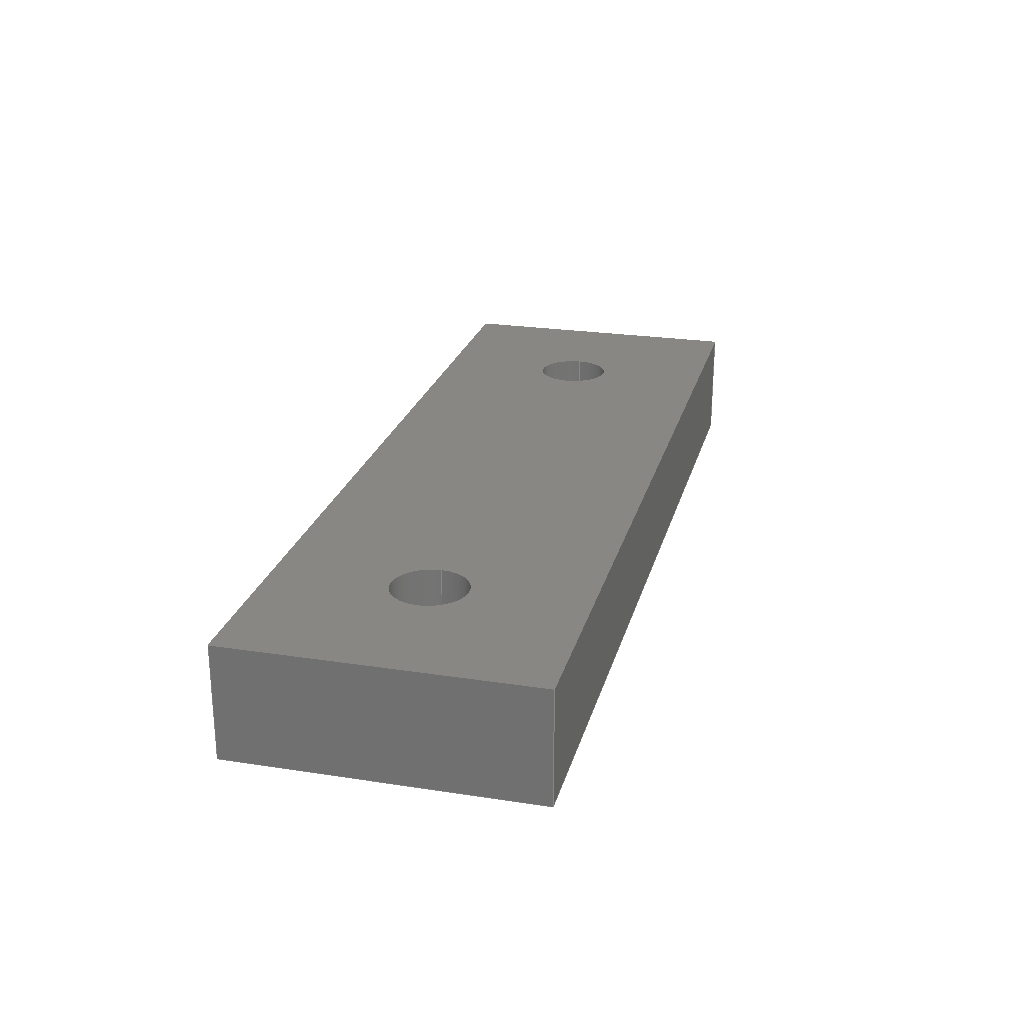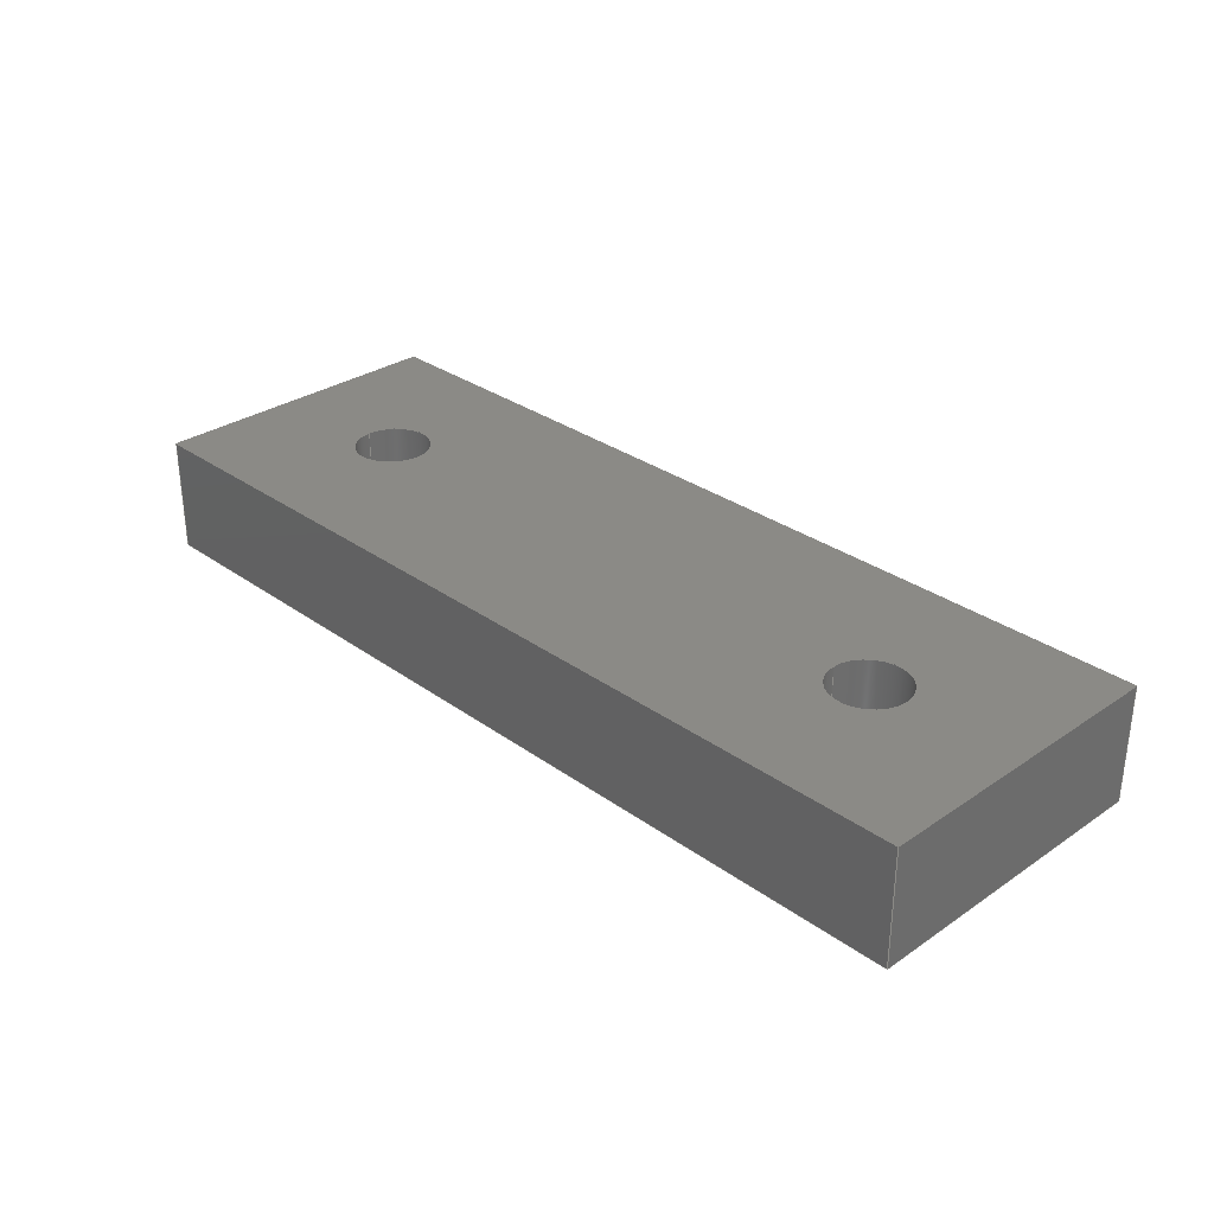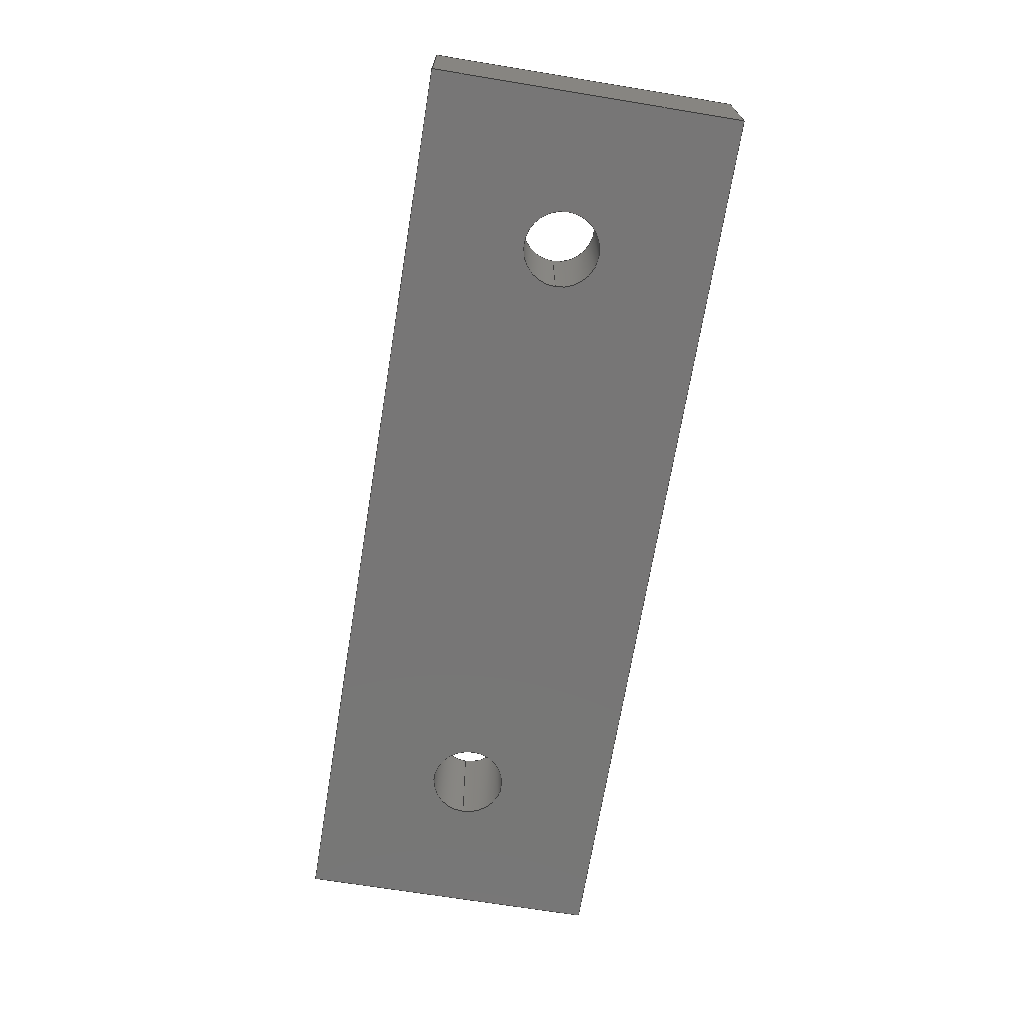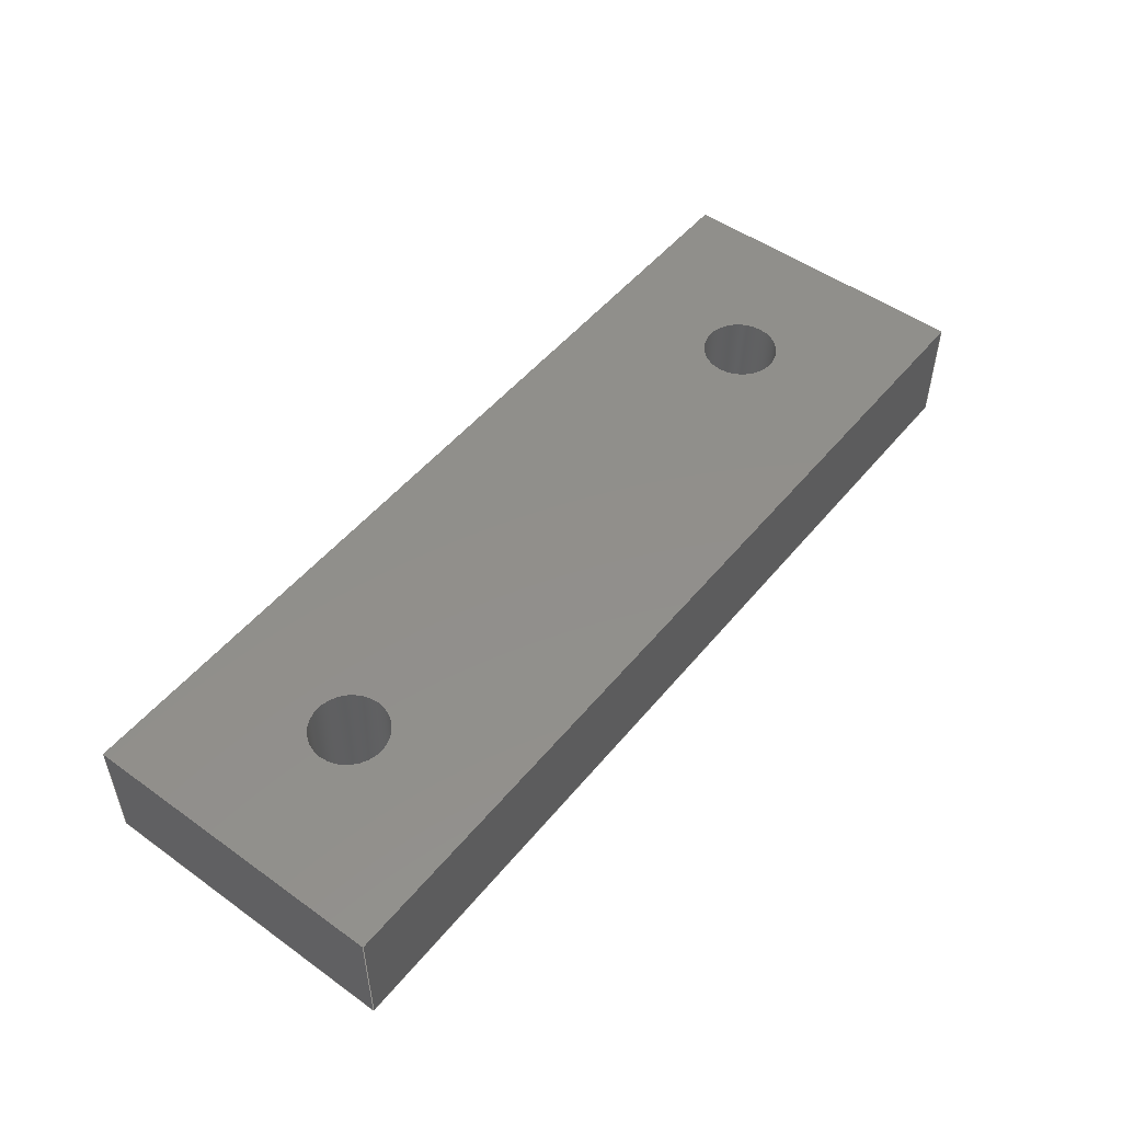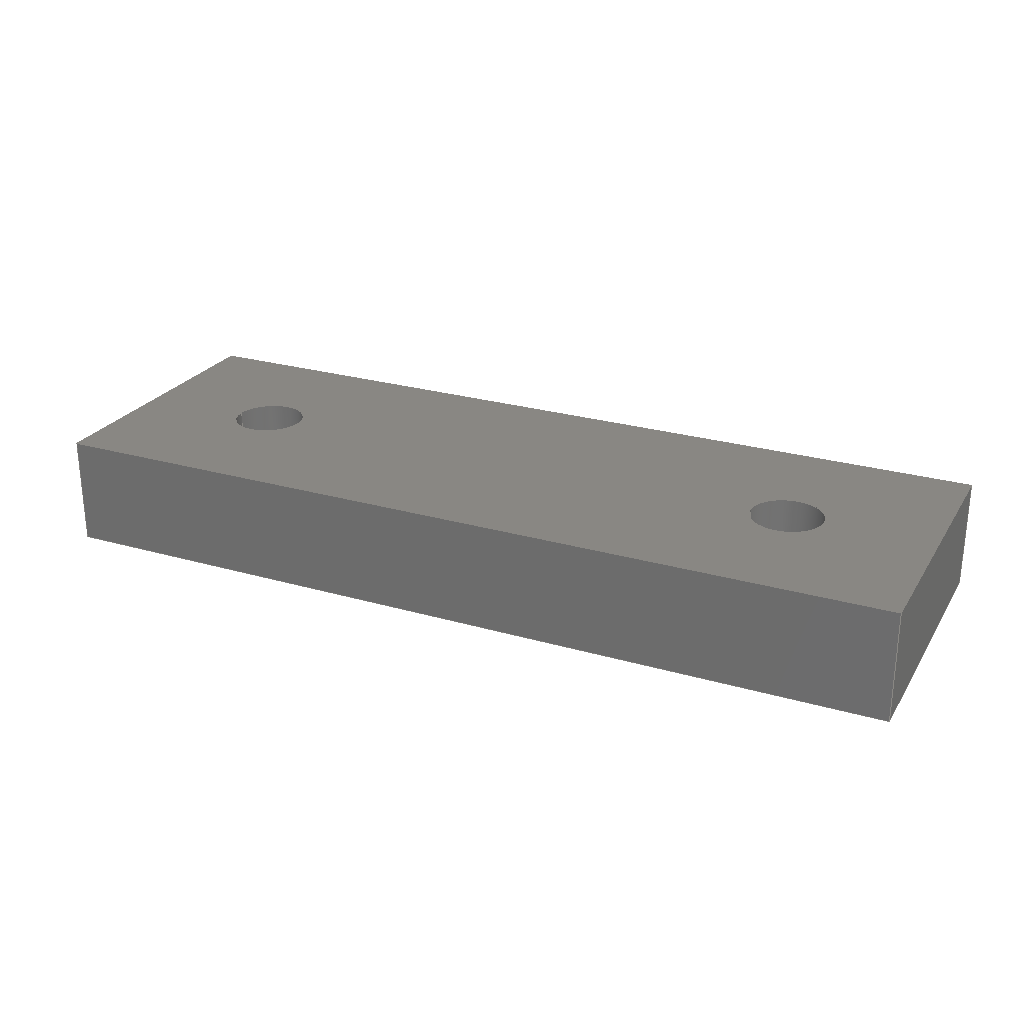
<metadata>
{"format":"step","ext":"step","renderer":"f3d","projection":"perspective","resolution":1024,"background":"white","views":[{"elev":24.2,"azim":104.3,"up":"+Z"},{"elev":30.7,"azim":45.8,"up":"+Z"},{"elev":-69.0,"azim":80.7,"up":"+Z"},{"elev":50.6,"azim":-52.0,"up":"+Z"},{"elev":25.4,"azim":25.1,"up":"+Z"}]}
</metadata>
<code>
ISO-10303-21;
DATA;
#1=MECHANICAL_DESIGN_GEOMETRIC_PRESENTATION_REPRESENTATION('',(#4),#252);
#2=SHAPE_REPRESENTATION_RELATIONSHIP('SRR','None',#259,#3);
#3=ADVANCED_BREP_SHAPE_REPRESENTATION('',(#5),#251);
#4=STYLED_ITEM('',(#268),#5);
#5=MANIFOLD_SOLID_BREP('Body1',#144);
#6=CYLINDRICAL_SURFACE('',#161,0.5);
#7=CYLINDRICAL_SURFACE('',#163,0.5);
#8=FACE_BOUND('',#25,.T.);
#9=FACE_BOUND('',#26,.T.);
#10=FACE_BOUND('',#34,.T.);
#11=FACE_BOUND('',#35,.T.);
#12=CIRCLE('',#159,0.5);
#13=CIRCLE('',#160,0.5);
#14=CIRCLE('',#162,0.5);
#15=CIRCLE('',#164,0.5);
#16=FACE_OUTER_BOUND('',#24,.T.);
#17=FACE_OUTER_BOUND('',#27,.T.);
#18=FACE_OUTER_BOUND('',#28,.T.);
#19=FACE_OUTER_BOUND('',#29,.T.);
#20=FACE_OUTER_BOUND('',#30,.T.);
#21=FACE_OUTER_BOUND('',#31,.T.);
#22=FACE_OUTER_BOUND('',#32,.T.);
#23=FACE_OUTER_BOUND('',#33,.T.);
#24=EDGE_LOOP('',(#94,#95,#96,#97));
#25=EDGE_LOOP('',(#98));
#26=EDGE_LOOP('',(#99));
#27=EDGE_LOOP('',(#100,#101,#102,#103));
#28=EDGE_LOOP('',(#104,#105,#106,#107));
#29=EDGE_LOOP('',(#108,#109,#110,#111));
#30=EDGE_LOOP('',(#112,#113,#114,#115));
#31=EDGE_LOOP('',(#116,#117,#118,#119));
#32=EDGE_LOOP('',(#120,#121,#122,#123));
#33=EDGE_LOOP('',(#124,#125,#126,#127));
#34=EDGE_LOOP('',(#128));
#35=EDGE_LOOP('',(#129));
#36=LINE('',#214,#50);
#37=LINE('',#216,#51);
#38=LINE('',#218,#52);
#39=LINE('',#219,#53);
#40=LINE('',#227,#54);
#41=LINE('',#231,#55);
#42=LINE('',#234,#56);
#43=LINE('',#236,#57);
#44=LINE('',#237,#58);
#45=LINE('',#240,#59);
#46=LINE('',#241,#60);
#47=LINE('',#244,#61);
#48=LINE('',#245,#62);
#49=LINE('',#247,#63);
#50=VECTOR('',#174,1);
#51=VECTOR('',#175,1);
#52=VECTOR('',#176,1);
#53=VECTOR('',#177,1);
#54=VECTOR('',#186,0.5);
#55=VECTOR('',#191,0.5);
#56=VECTOR('',#194,1);
#57=VECTOR('',#195,1);
#58=VECTOR('',#196,1);
#59=VECTOR('',#199,1);
#60=VECTOR('',#200,1);
#61=VECTOR('',#203,1);
#62=VECTOR('',#204,1);
#63=VECTOR('',#207,1);
#64=VERTEX_POINT('',#212);
#65=VERTEX_POINT('',#213);
#66=VERTEX_POINT('',#215);
#67=VERTEX_POINT('',#217);
#68=VERTEX_POINT('',#220);
#69=VERTEX_POINT('',#222);
#70=VERTEX_POINT('',#225);
#71=VERTEX_POINT('',#229);
#72=VERTEX_POINT('',#233);
#73=VERTEX_POINT('',#235);
#74=VERTEX_POINT('',#239);
#75=VERTEX_POINT('',#243);
#76=EDGE_CURVE('',#64,#65,#36,.T.);
#77=EDGE_CURVE('',#65,#66,#37,.T.);
#78=EDGE_CURVE('',#66,#67,#38,.T.);
#79=EDGE_CURVE('',#67,#64,#39,.T.);
#80=EDGE_CURVE('',#68,#68,#12,.T.);
#81=EDGE_CURVE('',#69,#69,#13,.T.);
#82=EDGE_CURVE('',#70,#70,#14,.T.);
#83=EDGE_CURVE('',#70,#69,#40,.T.);
#84=EDGE_CURVE('',#71,#71,#15,.T.);
#85=EDGE_CURVE('',#71,#68,#41,.T.);
#86=EDGE_CURVE('',#72,#65,#42,.T.);
#87=EDGE_CURVE('',#73,#72,#43,.T.);
#88=EDGE_CURVE('',#66,#73,#44,.T.);
#89=EDGE_CURVE('',#74,#73,#45,.T.);
#90=EDGE_CURVE('',#67,#74,#46,.T.);
#91=EDGE_CURVE('',#75,#74,#47,.T.);
#92=EDGE_CURVE('',#64,#75,#48,.T.);
#93=EDGE_CURVE('',#72,#75,#49,.T.);
#94=ORIENTED_EDGE('',*,*,#76,.T.);
#95=ORIENTED_EDGE('',*,*,#77,.T.);
#96=ORIENTED_EDGE('',*,*,#78,.T.);
#97=ORIENTED_EDGE('',*,*,#79,.T.);
#98=ORIENTED_EDGE('',*,*,#80,.T.);
#99=ORIENTED_EDGE('',*,*,#81,.T.);
#100=ORIENTED_EDGE('',*,*,#82,.F.);
#101=ORIENTED_EDGE('',*,*,#83,.T.);
#102=ORIENTED_EDGE('',*,*,#81,.F.);
#103=ORIENTED_EDGE('',*,*,#83,.F.);
#104=ORIENTED_EDGE('',*,*,#84,.F.);
#105=ORIENTED_EDGE('',*,*,#85,.T.);
#106=ORIENTED_EDGE('',*,*,#80,.F.);
#107=ORIENTED_EDGE('',*,*,#85,.F.);
#108=ORIENTED_EDGE('',*,*,#86,.F.);
#109=ORIENTED_EDGE('',*,*,#87,.F.);
#110=ORIENTED_EDGE('',*,*,#88,.F.);
#111=ORIENTED_EDGE('',*,*,#77,.F.);
#112=ORIENTED_EDGE('',*,*,#88,.T.);
#113=ORIENTED_EDGE('',*,*,#89,.F.);
#114=ORIENTED_EDGE('',*,*,#90,.F.);
#115=ORIENTED_EDGE('',*,*,#78,.F.);
#116=ORIENTED_EDGE('',*,*,#90,.T.);
#117=ORIENTED_EDGE('',*,*,#91,.F.);
#118=ORIENTED_EDGE('',*,*,#92,.F.);
#119=ORIENTED_EDGE('',*,*,#79,.F.);
#120=ORIENTED_EDGE('',*,*,#92,.T.);
#121=ORIENTED_EDGE('',*,*,#93,.F.);
#122=ORIENTED_EDGE('',*,*,#86,.T.);
#123=ORIENTED_EDGE('',*,*,#76,.F.);
#124=ORIENTED_EDGE('',*,*,#93,.T.);
#125=ORIENTED_EDGE('',*,*,#91,.T.);
#126=ORIENTED_EDGE('',*,*,#89,.T.);
#127=ORIENTED_EDGE('',*,*,#87,.T.);
#128=ORIENTED_EDGE('',*,*,#84,.T.);
#129=ORIENTED_EDGE('',*,*,#82,.T.);
#130=PLANE('',#158);
#131=PLANE('',#165);
#132=PLANE('',#166);
#133=PLANE('',#167);
#134=PLANE('',#168);
#135=PLANE('',#169);
#136=ADVANCED_FACE('',(#16,#8,#9),#130,.F.);
#137=ADVANCED_FACE('',(#17),#6,.F.);
#138=ADVANCED_FACE('',(#18),#7,.F.);
#139=ADVANCED_FACE('',(#19),#131,.T.);
#140=ADVANCED_FACE('',(#20),#132,.T.);
#141=ADVANCED_FACE('',(#21),#133,.T.);
#142=ADVANCED_FACE('',(#22),#134,.T.);
#143=ADVANCED_FACE('',(#23,#10,#11),#135,.T.);
#144=CLOSED_SHELL('',(#136,#137,#138,#139,#140,#141,#142,#143));
#145=DERIVED_UNIT_ELEMENT(#147,1);
#146=DERIVED_UNIT_ELEMENT(#254,3);
#147=(
MASS_UNIT()
NAMED_UNIT(*)
SI_UNIT(.KILO.,.GRAM.)
);
#148=DERIVED_UNIT((#145,#146));
#149=MEASURE_REPRESENTATION_ITEM('density measure',
POSITIVE_RATIO_MEASURE(7850),#148);
#150=PROPERTY_DEFINITION_REPRESENTATION(#155,#152);
#151=PROPERTY_DEFINITION_REPRESENTATION(#156,#153);
#152=REPRESENTATION('material name',(#154),#251);
#153=REPRESENTATION('density',(#149),#251);
#154=DESCRIPTIVE_REPRESENTATION_ITEM('Steel','Steel');
#155=PROPERTY_DEFINITION('material property','material name',#261);
#156=PROPERTY_DEFINITION('material property','density of part',#261);
#157=AXIS2_PLACEMENT_3D('placement',#210,#170,#171);
#158=AXIS2_PLACEMENT_3D('',#211,#172,#173);
#159=AXIS2_PLACEMENT_3D('',#221,#178,#179);
#160=AXIS2_PLACEMENT_3D('',#223,#180,#181);
#161=AXIS2_PLACEMENT_3D('',#224,#182,#183);
#162=AXIS2_PLACEMENT_3D('',#226,#184,#185);
#163=AXIS2_PLACEMENT_3D('',#228,#187,#188);
#164=AXIS2_PLACEMENT_3D('',#230,#189,#190);
#165=AXIS2_PLACEMENT_3D('',#232,#192,#193);
#166=AXIS2_PLACEMENT_3D('',#238,#197,#198);
#167=AXIS2_PLACEMENT_3D('',#242,#201,#202);
#168=AXIS2_PLACEMENT_3D('',#246,#205,#206);
#169=AXIS2_PLACEMENT_3D('',#248,#208,#209);
#170=DIRECTION('axis',(0,0,1));
#171=DIRECTION('refdir',(1,0,0));
#172=DIRECTION('center_axis',(0,0,1));
#173=DIRECTION('ref_axis',(1,0,0));
#174=DIRECTION('',(0,-1,0));
#175=DIRECTION('',(-1,0,0));
#176=DIRECTION('',(0,1,0));
#177=DIRECTION('',(1,0,0));
#178=DIRECTION('center_axis',(0,0,1));
#179=DIRECTION('ref_axis',(1,0,0));
#180=DIRECTION('center_axis',(0,0,1));
#181=DIRECTION('ref_axis',(1,0,0));
#182=DIRECTION('center_axis',(0,0,1));
#183=DIRECTION('ref_axis',(1,0,0));
#184=DIRECTION('center_axis',(0,0,-1));
#185=DIRECTION('ref_axis',(1,0,0));
#186=DIRECTION('',(0,0,-1));
#187=DIRECTION('center_axis',(0,0,1));
#188=DIRECTION('ref_axis',(1,0,0));
#189=DIRECTION('center_axis',(0,0,-1));
#190=DIRECTION('ref_axis',(1,0,0));
#191=DIRECTION('',(0,0,-1));
#192=DIRECTION('center_axis',(0,-1,0));
#193=DIRECTION('ref_axis',(1,0,0));
#194=DIRECTION('',(0,0,-1));
#195=DIRECTION('',(1,0,0));
#196=DIRECTION('',(0,0,1));
#197=DIRECTION('center_axis',(-1,0,0));
#198=DIRECTION('ref_axis',(0,-1,0));
#199=DIRECTION('',(0,-1,0));
#200=DIRECTION('',(0,0,1));
#201=DIRECTION('center_axis',(0,1,0));
#202=DIRECTION('ref_axis',(-1,0,0));
#203=DIRECTION('',(-1,0,0));
#204=DIRECTION('',(0,0,1));
#205=DIRECTION('center_axis',(1,0,0));
#206=DIRECTION('ref_axis',(0,1,0));
#207=DIRECTION('',(0,1,0));
#208=DIRECTION('center_axis',(0,0,1));
#209=DIRECTION('ref_axis',(1,0,0));
#210=CARTESIAN_POINT('',(0,0,0));
#211=CARTESIAN_POINT('Origin',(0,0,-0.75));
#212=CARTESIAN_POINT('',(6,2,-0.75));
#213=CARTESIAN_POINT('',(6,-2,-0.75));
#214=CARTESIAN_POINT('',(6,-2,-0.75));
#215=CARTESIAN_POINT('',(-6,-2,-0.75));
#216=CARTESIAN_POINT('',(-6,-2,-0.75));
#217=CARTESIAN_POINT('',(-6,2,-0.75));
#218=CARTESIAN_POINT('',(-6,2,-0.75));
#219=CARTESIAN_POINT('',(6,2,-0.75));
#220=CARTESIAN_POINT('',(3.5,-6.123e-17,-0.75));
#221=CARTESIAN_POINT('Origin',(4,0,-0.75));
#222=CARTESIAN_POINT('',(-4.5,-6.123e-17,-0.75));
#223=CARTESIAN_POINT('Origin',(-4,0,-0.75));
#224=CARTESIAN_POINT('Origin',(-4,0,0));
#225=CARTESIAN_POINT('',(-4.5,-6.123e-17,0.75));
#226=CARTESIAN_POINT('Origin',(-4,0,0.75));
#227=CARTESIAN_POINT('',(-4.5,-6.123e-17,0));
#228=CARTESIAN_POINT('Origin',(4,0,0));
#229=CARTESIAN_POINT('',(3.5,-6.123e-17,0.75));
#230=CARTESIAN_POINT('Origin',(4,0,0.75));
#231=CARTESIAN_POINT('',(3.5,-6.123e-17,0));
#232=CARTESIAN_POINT('Origin',(-6,-2,0));
#233=CARTESIAN_POINT('',(6,-2,0.75));
#234=CARTESIAN_POINT('',(6,-2,0));
#235=CARTESIAN_POINT('',(-6,-2,0.75));
#236=CARTESIAN_POINT('',(-6,-2,0.75));
#237=CARTESIAN_POINT('',(-6,-2,0));
#238=CARTESIAN_POINT('Origin',(-6,2,0));
#239=CARTESIAN_POINT('',(-6,2,0.75));
#240=CARTESIAN_POINT('',(-6,2,0.75));
#241=CARTESIAN_POINT('',(-6,2,0));
#242=CARTESIAN_POINT('Origin',(6,2,0));
#243=CARTESIAN_POINT('',(6,2,0.75));
#244=CARTESIAN_POINT('',(6,2,0.75));
#245=CARTESIAN_POINT('',(6,2,0));
#246=CARTESIAN_POINT('Origin',(6,-2,0));
#247=CARTESIAN_POINT('',(6,-2,0.75));
#248=CARTESIAN_POINT('Origin',(0,0,0.75));
#249=UNCERTAINTY_MEASURE_WITH_UNIT(LENGTH_MEASURE(0.001),#253,
'DISTANCE_ACCURACY_VALUE',
'Maximum model space distance between geometric entities at asserted c
onnectivities');
#250=UNCERTAINTY_MEASURE_WITH_UNIT(LENGTH_MEASURE(0.001),#253,
'DISTANCE_ACCURACY_VALUE',
'Maximum model space distance between geometric entities at asserted c
onnectivities');
#251=(
GEOMETRIC_REPRESENTATION_CONTEXT(3)
GLOBAL_UNCERTAINTY_ASSIGNED_CONTEXT((#249))
GLOBAL_UNIT_ASSIGNED_CONTEXT((#253,#255,#256))
REPRESENTATION_CONTEXT('','3D')
);
#252=(
GEOMETRIC_REPRESENTATION_CONTEXT(3)
GLOBAL_UNCERTAINTY_ASSIGNED_CONTEXT((#250))
GLOBAL_UNIT_ASSIGNED_CONTEXT((#253,#255,#256))
REPRESENTATION_CONTEXT('','3D')
);
#253=(
LENGTH_UNIT()
NAMED_UNIT(*)
SI_UNIT(.CENTI.,.METRE.)
);
#254=(
LENGTH_UNIT()
NAMED_UNIT(*)
SI_UNIT($,.METRE.)
);
#255=(
NAMED_UNIT(*)
PLANE_ANGLE_UNIT()
SI_UNIT($,.RADIAN.)
);
#256=(
NAMED_UNIT(*)
SI_UNIT($,.STERADIAN.)
SOLID_ANGLE_UNIT()
);
#257=SHAPE_DEFINITION_REPRESENTATION(#258,#259);
#258=PRODUCT_DEFINITION_SHAPE('',$,#261);
#259=SHAPE_REPRESENTATION('',(#157),#251);
#260=PRODUCT_DEFINITION_CONTEXT('part definition',#265,'design');
#261=PRODUCT_DEFINITION('base','base',#262,#260);
#262=PRODUCT_DEFINITION_FORMATION('',$,#267);
#263=PRODUCT_RELATED_PRODUCT_CATEGORY('base','base',(#267));
#264=APPLICATION_PROTOCOL_DEFINITION('international standard',
'automotive_design',2009,#265);
#265=APPLICATION_CONTEXT(
'Core Data for Automotive Mechanical Design Process');
#266=PRODUCT_CONTEXT('part definition',#265,'mechanical');
#267=PRODUCT('base','base',$,(#266));
#268=PRESENTATION_STYLE_ASSIGNMENT((#269));
#269=SURFACE_STYLE_USAGE(.BOTH.,#270);
#270=SURFACE_SIDE_STYLE('',(#271));
#271=SURFACE_STYLE_FILL_AREA(#272);
#272=FILL_AREA_STYLE('Steel - Satin',(#273));
#273=FILL_AREA_STYLE_COLOUR('Steel - Satin',#274);
#274=COLOUR_RGB('Steel - Satin',0.6275,0.6275,0.6275);
ENDSEC;
END-ISO-10303-21;

</code>
